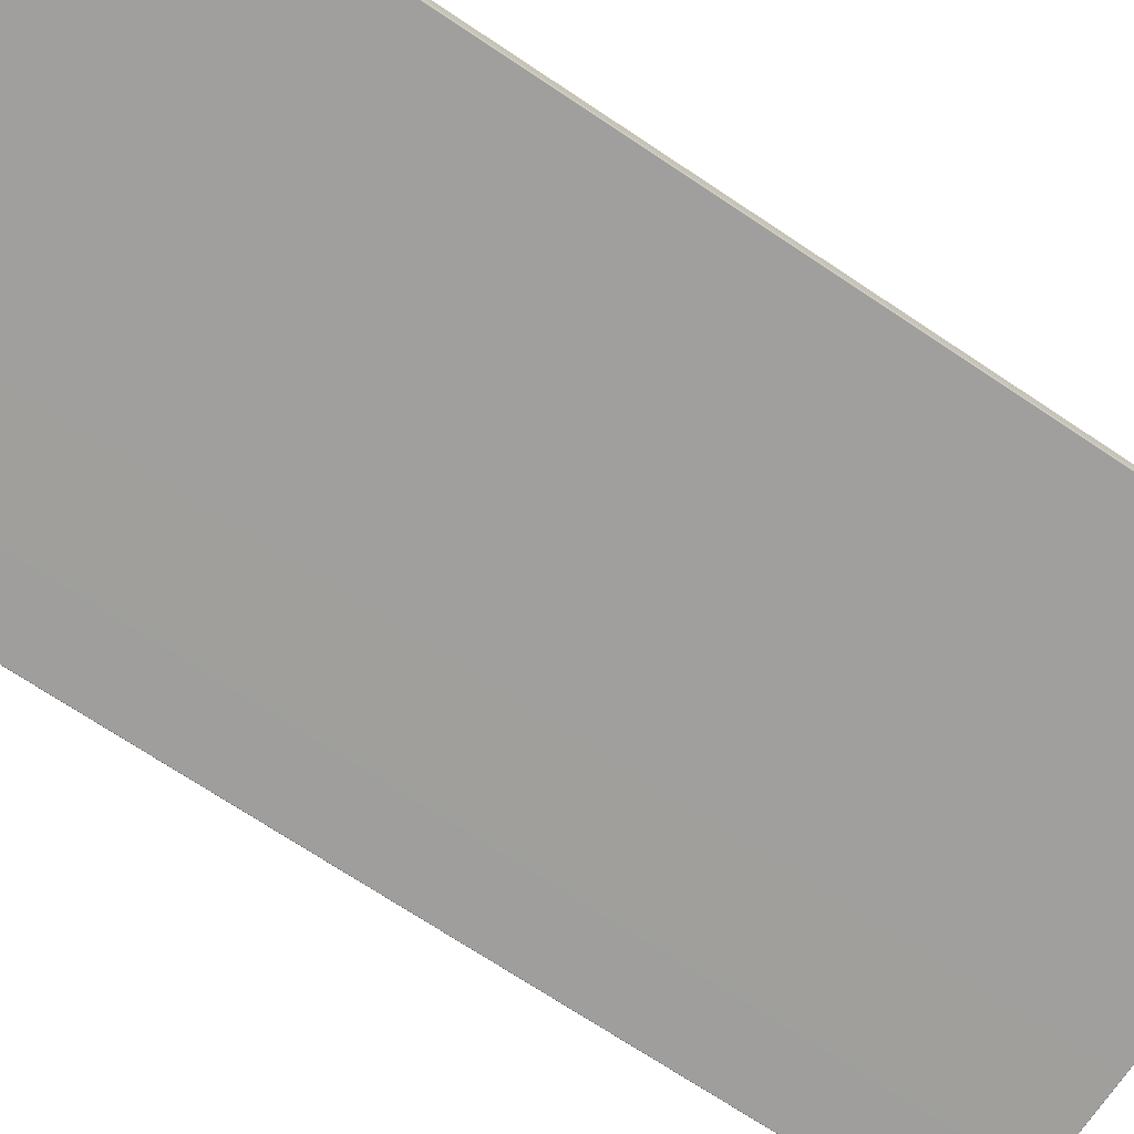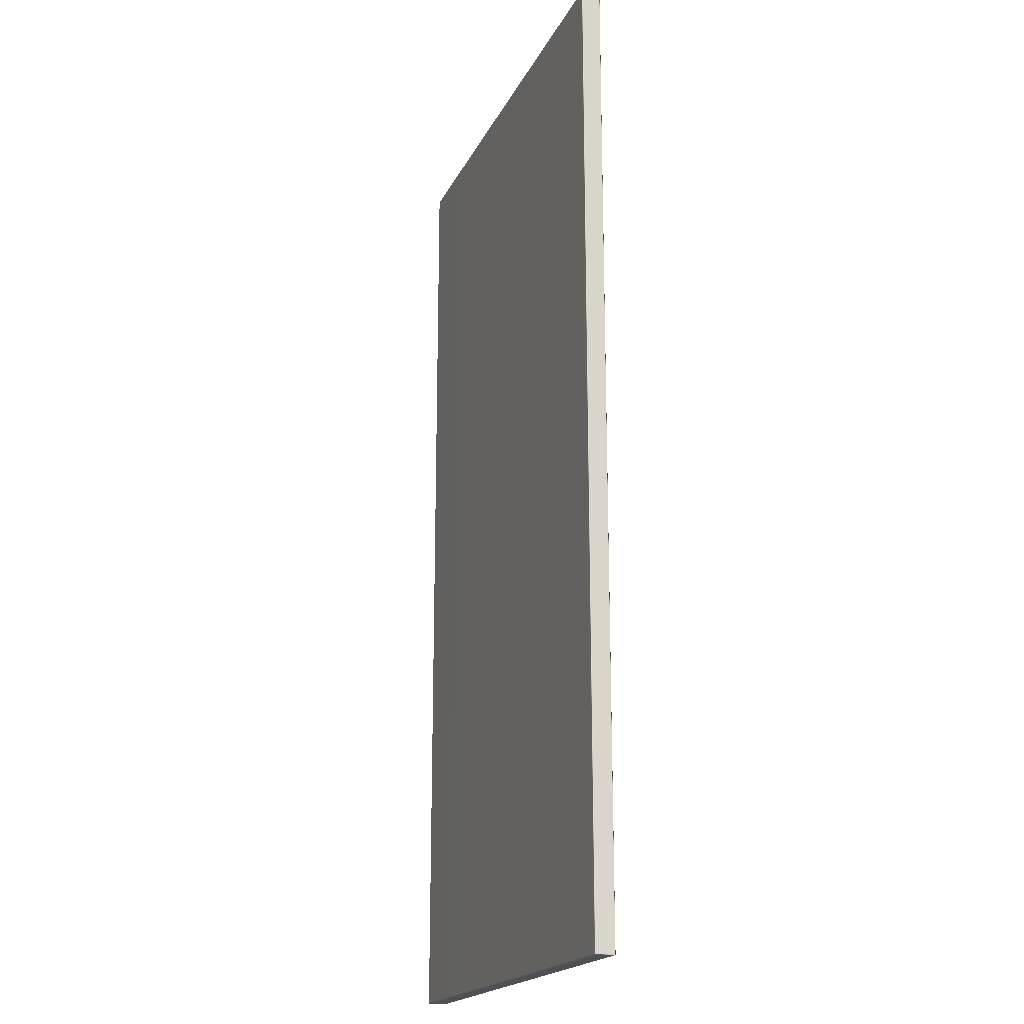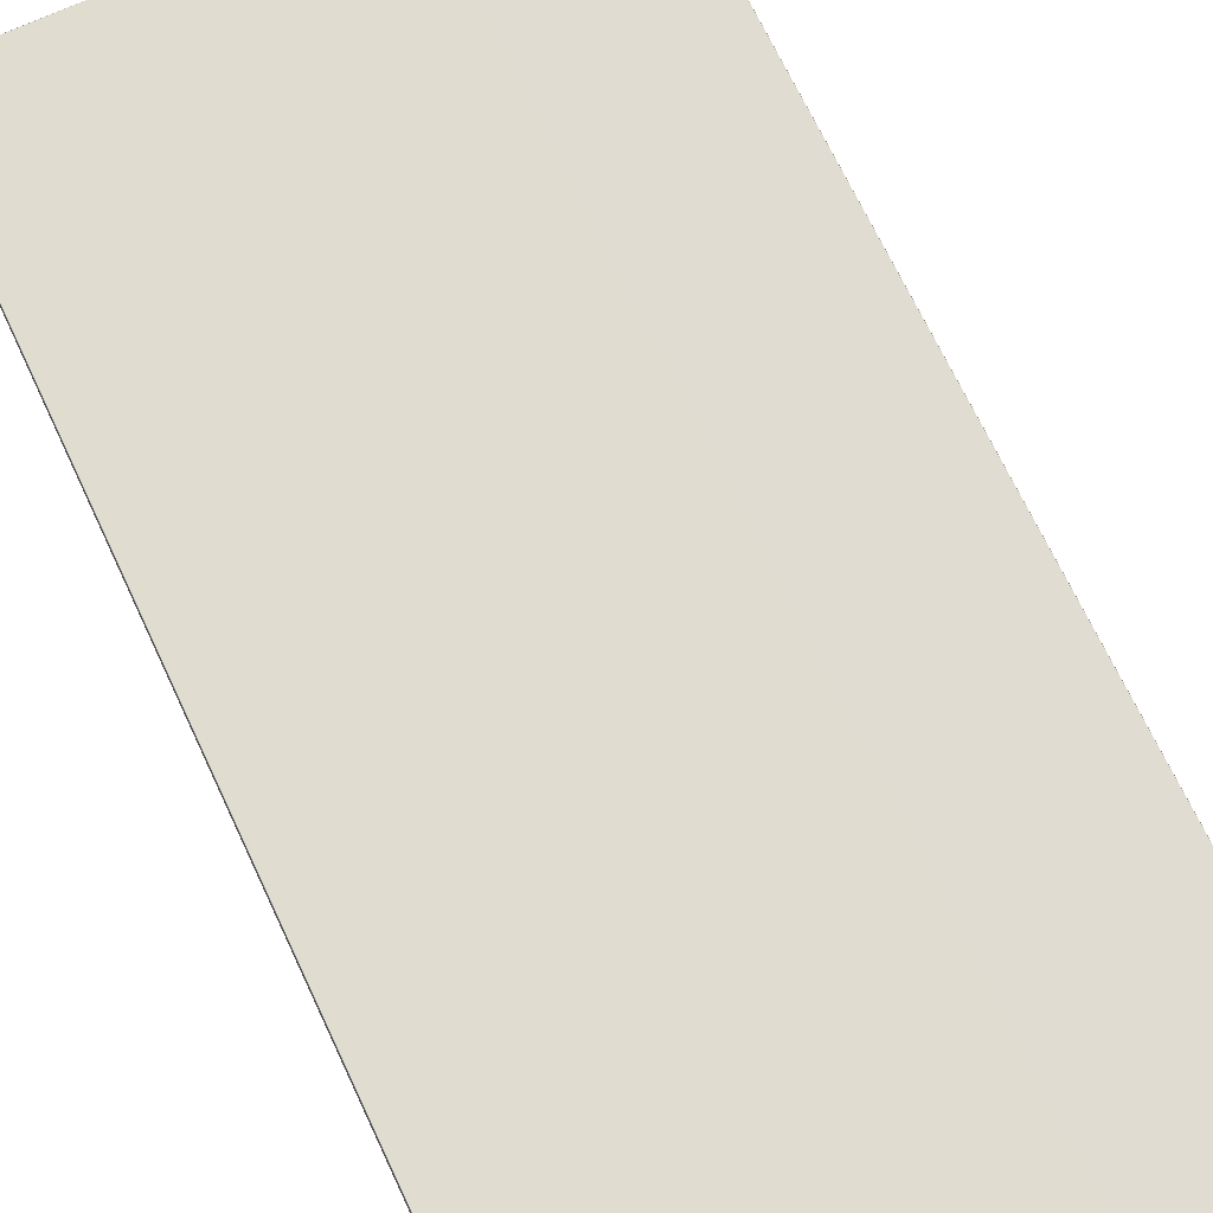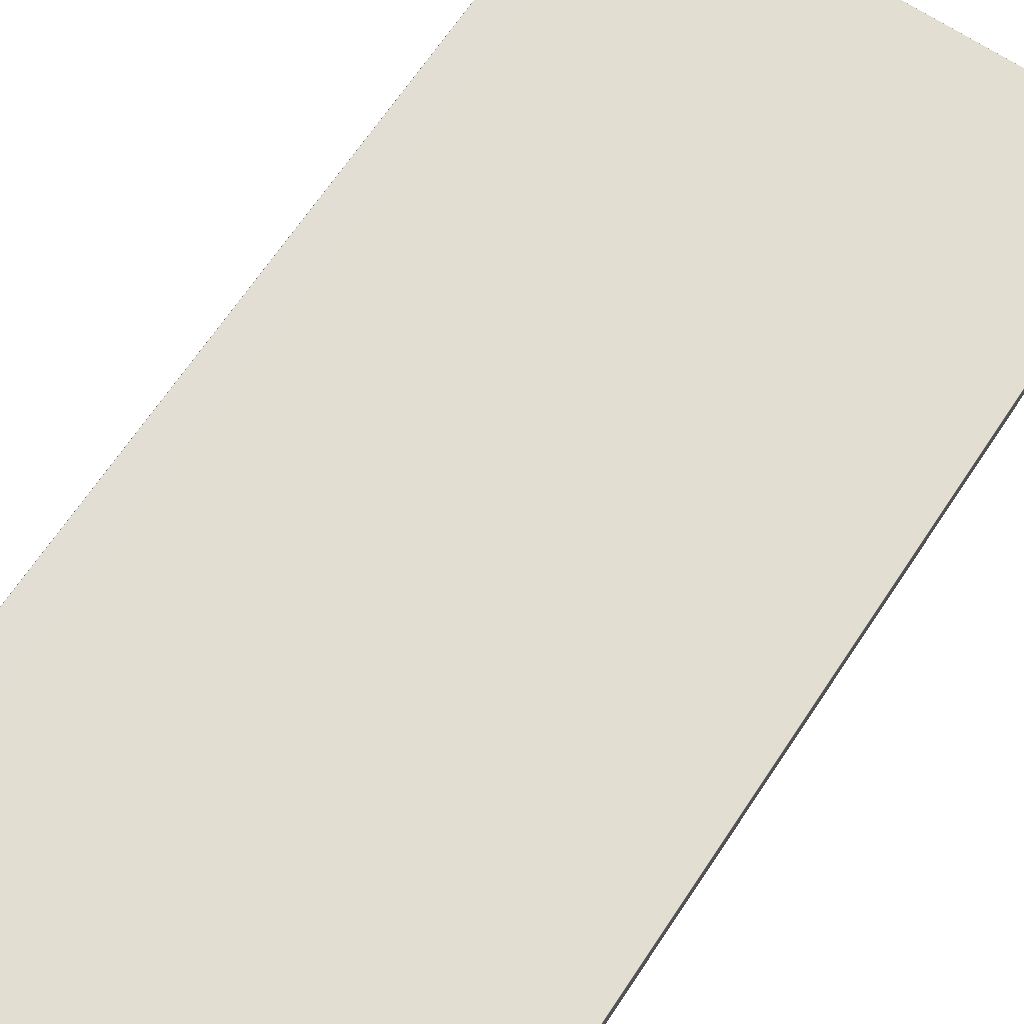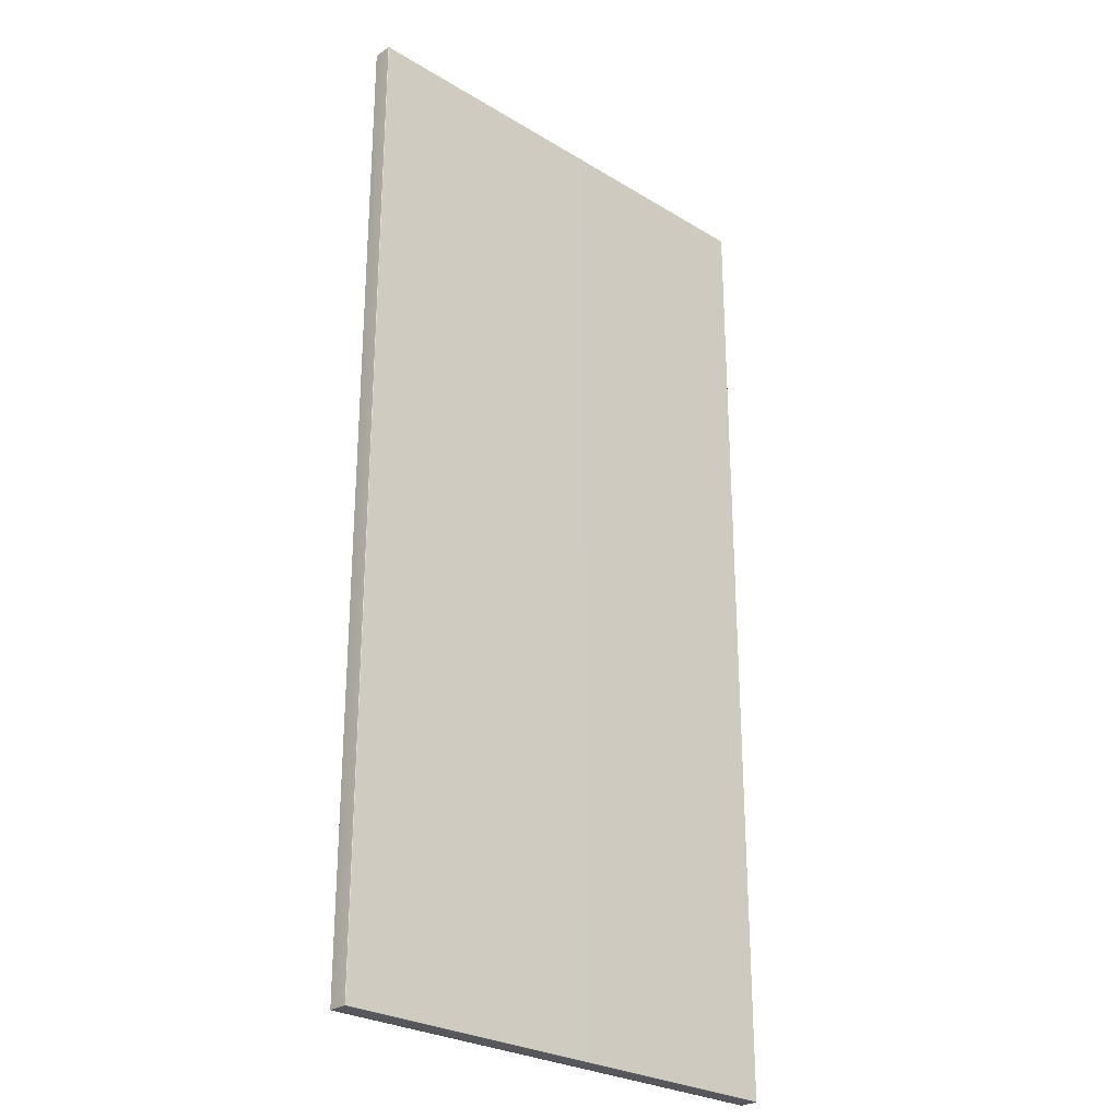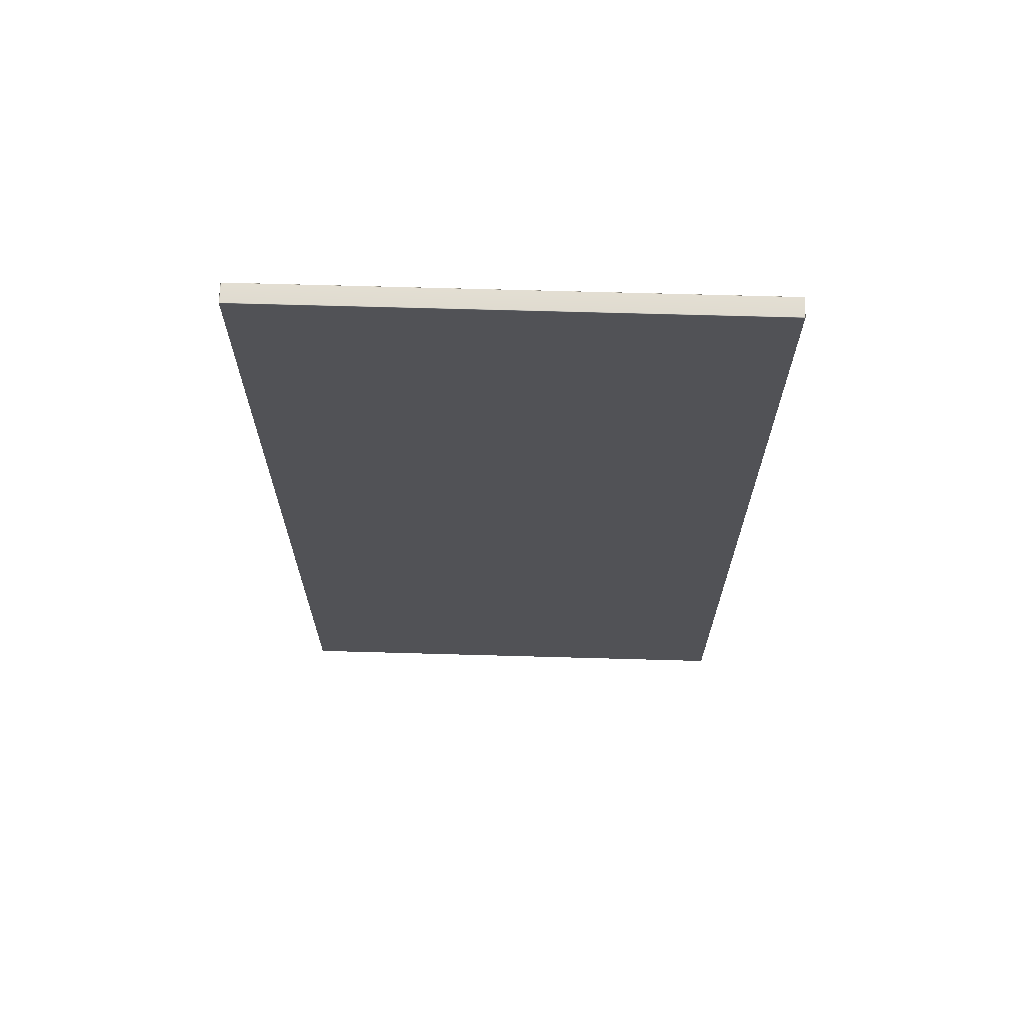
<metadata>
{"format":"obj","ext":"obj","renderer":"f3d","projection":"perspective","resolution":1024,"background":"white","views":[{"elev":-71.2,"azim":-123.7,"up":"+Y"},{"elev":-19.1,"azim":-109.5,"up":"+Z"},{"elev":69.3,"azim":-25.1,"up":"+Y"},{"elev":67.4,"azim":-146.3,"up":"+Y"},{"elev":-27.0,"azim":-43.2,"up":"+Z"},{"elev":68.8,"azim":-178.4,"up":"+Z"}]}
</metadata>
<code>
g ENV_platform07_MO
v -12.47 -0.4751 25.01
v 0.0003796 -0.5003 24.98
v -12.47 -0.5003 24.98
v 0.0003796 -0.4751 25.01
v 12.47 -0.5003 24.98
v 12.47 -0.4751 25.01
v 0.0003796 0.4751 25.01
v -12.47 0.4751 25.01
v 12.47 0.4751 25.01
v -12.47 0.5003 24.98
v 0.0003796 0.5003 24.98
v 12.47 0.5003 24.98
v 0.0003796 0.5003 -24.98
v -12.47 0.5003 -24.98
v -12.5 0.4751 24.98
v -12.47 0.4751 25.01
v -12.5 -0.4751 24.98
v -12.47 -0.4751 25.01
v -12.47 -0.5003 24.98
v -12.5 -0.4751 -24.98
v -12.47 -0.5003 -24.98
v -12.47 -0.4751 -25.01
v -12.5 0.4751 -24.98
v -12.47 0.4751 -25.01
v -12.47 0.4751 -25.01
v 0.0003796 0.4751 -25.01
v -12.47 -0.4751 -25.01
v 12.47 0.5003 -24.98
v 12.47 0.4751 -25.01
v 12.47 -0.4751 -25.01
v 0.0003796 -0.4751 -25.01
v -12.47 -0.5003 -24.98
v 0.0003796 -0.5003 -24.98
v 12.47 -0.5003 -24.98
v 12.5 0.4751 -24.98
v 12.47 0.4751 -25.01
v 12.5 0.4751 24.98
v 12.47 0.4751 25.01
v 12.47 -0.4751 25.01
v 12.5 -0.4751 24.98
v 12.47 -0.5003 24.98
v 12.47 -0.5003 -24.98
v 12.5 -0.4751 -24.98
v 12.47 -0.4751 -25.01
v 0.0003796 -0.5003 24.98
v 12.47 -0.5003 24.98
v 12.47 -0.5003 -24.98
v 0.0003796 -0.5003 -24.98
v -12.47 -0.5003 -24.98
v -12.47 -0.5003 24.98
g ENV_platform07_MO_0
f 3 2 1
f 2 4 1
f 4 2 5
f 6 4 5
f 4 7 1
f 4 6 7
f 7 8 1
f 6 9 7
f 10 8 7
f 11 7 9
f 11 10 7
f 12 11 9
f 11 13 10
f 11 12 13
f 13 14 10
f 10 14 15
f 15 16 10
f 16 15 17
f 18 16 17
f 18 17 19
f 17 20 19
f 17 15 20
f 20 21 19
f 20 22 21
f 15 23 20
f 20 23 22
f 14 23 15
f 23 24 22
f 23 14 24
f 14 13 25
f 13 26 25
f 27 25 26
f 13 28 26
f 12 28 13
f 28 29 26
f 26 29 30
f 31 27 26
f 31 26 30
f 27 31 32
f 31 33 32
f 33 31 30
f 34 33 30
f 35 28 12
f 35 36 28
f 37 35 12
f 38 37 12
f 37 38 39
f 40 37 39
f 35 37 40
f 40 39 41
f 41 42 40
f 36 35 43
f 43 35 40
f 42 43 40
f 44 36 43
f 44 43 42
f 47 46 45
f 48 47 45
f 48 45 49
f 45 50 49

</code>
